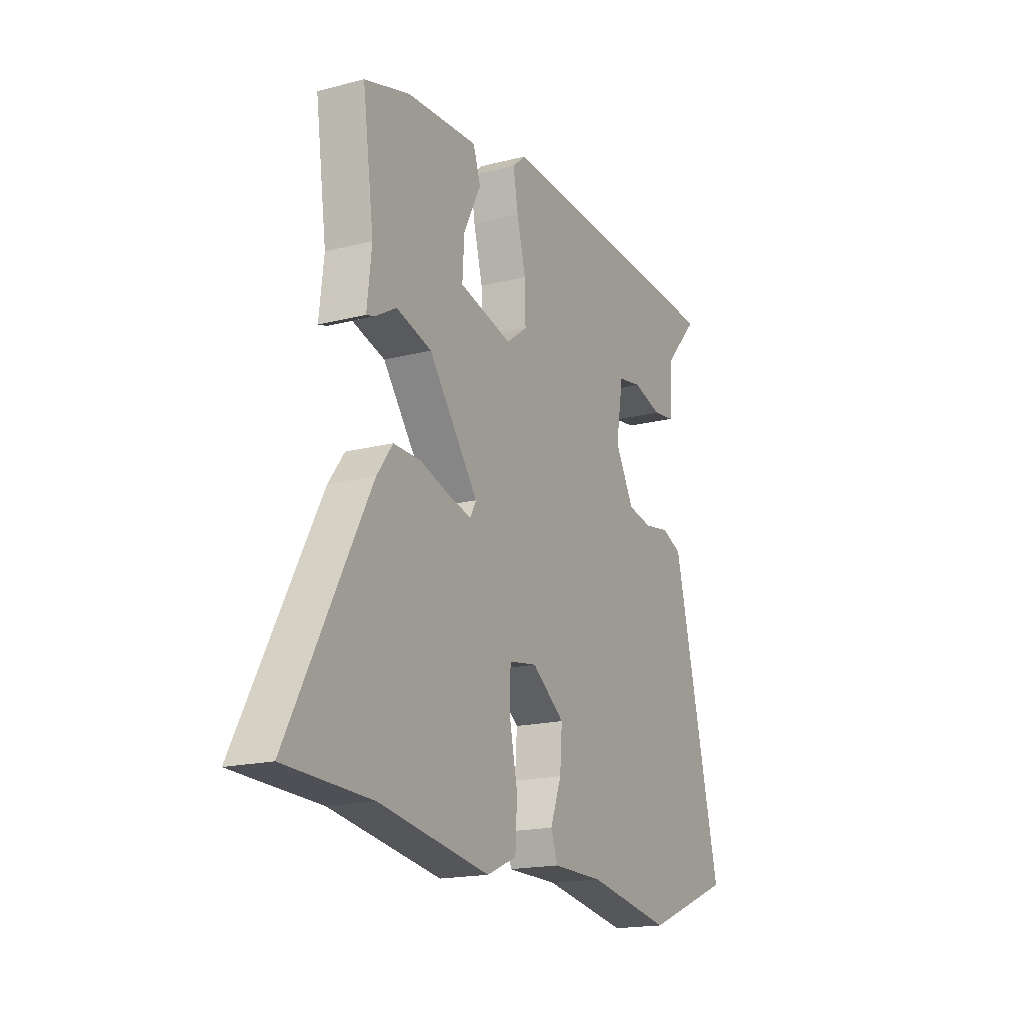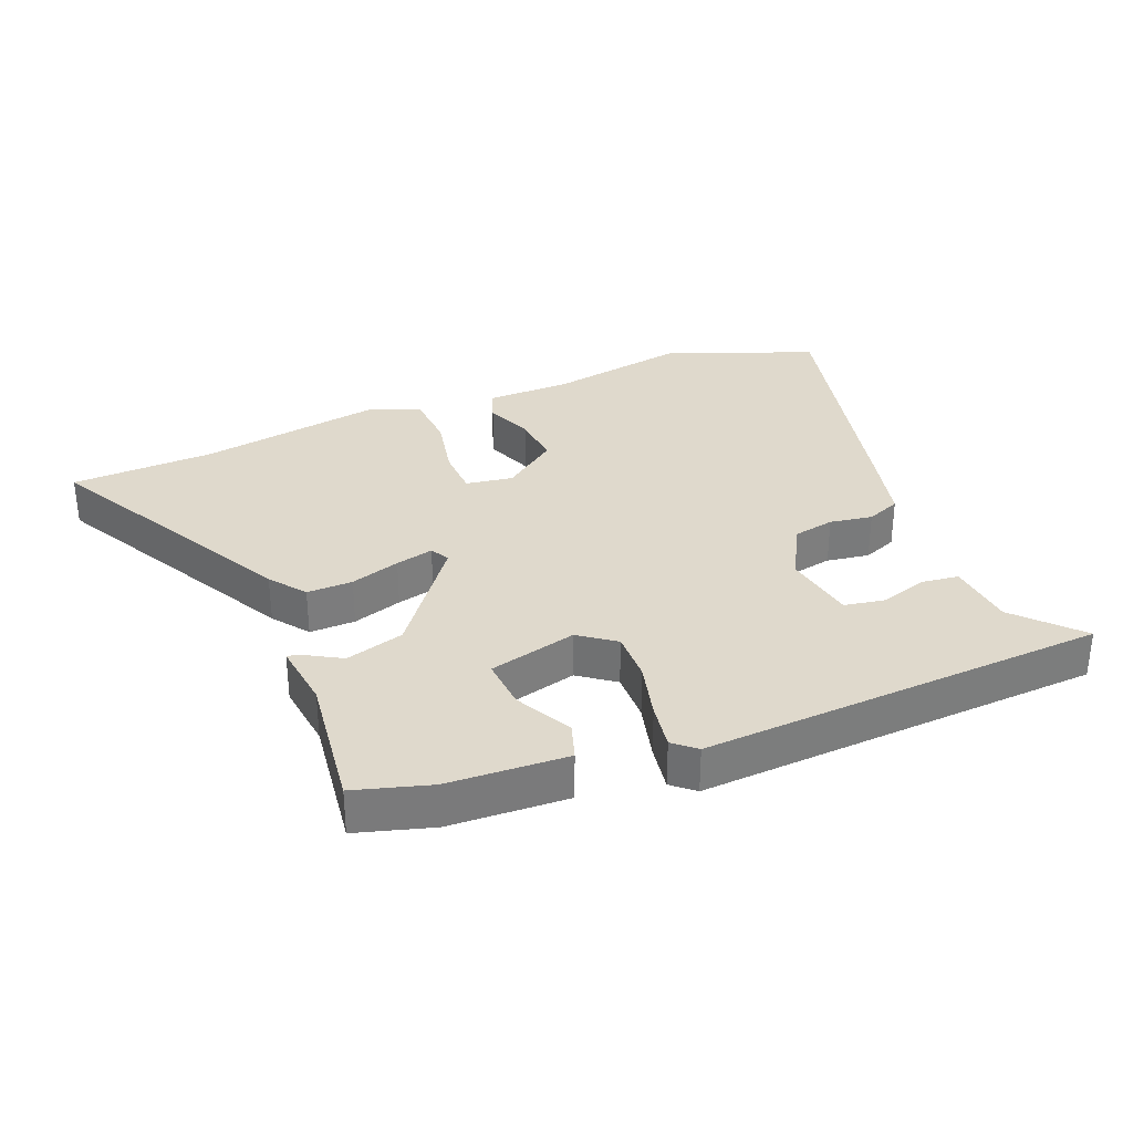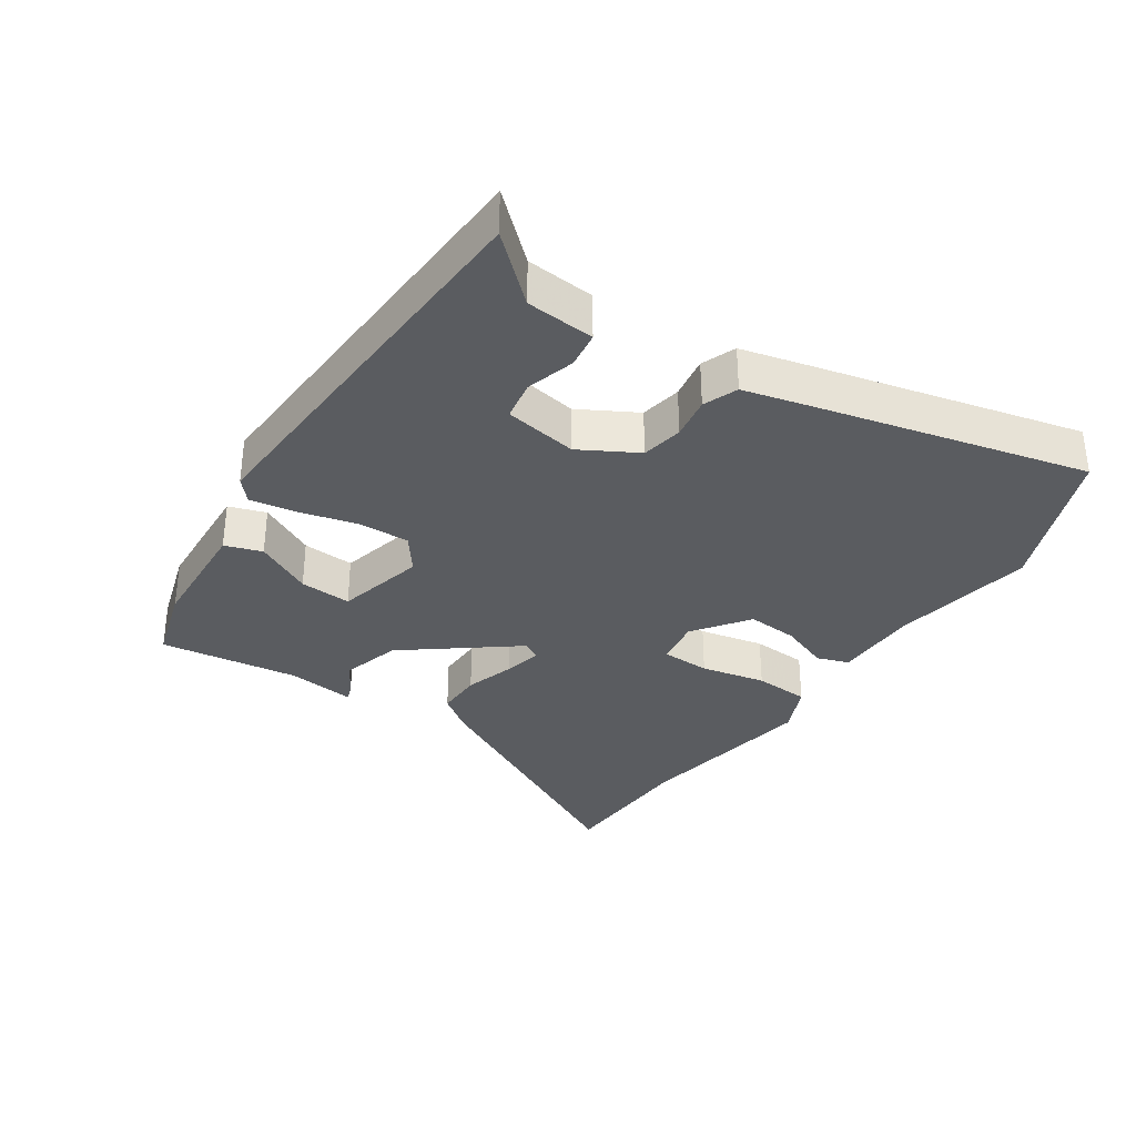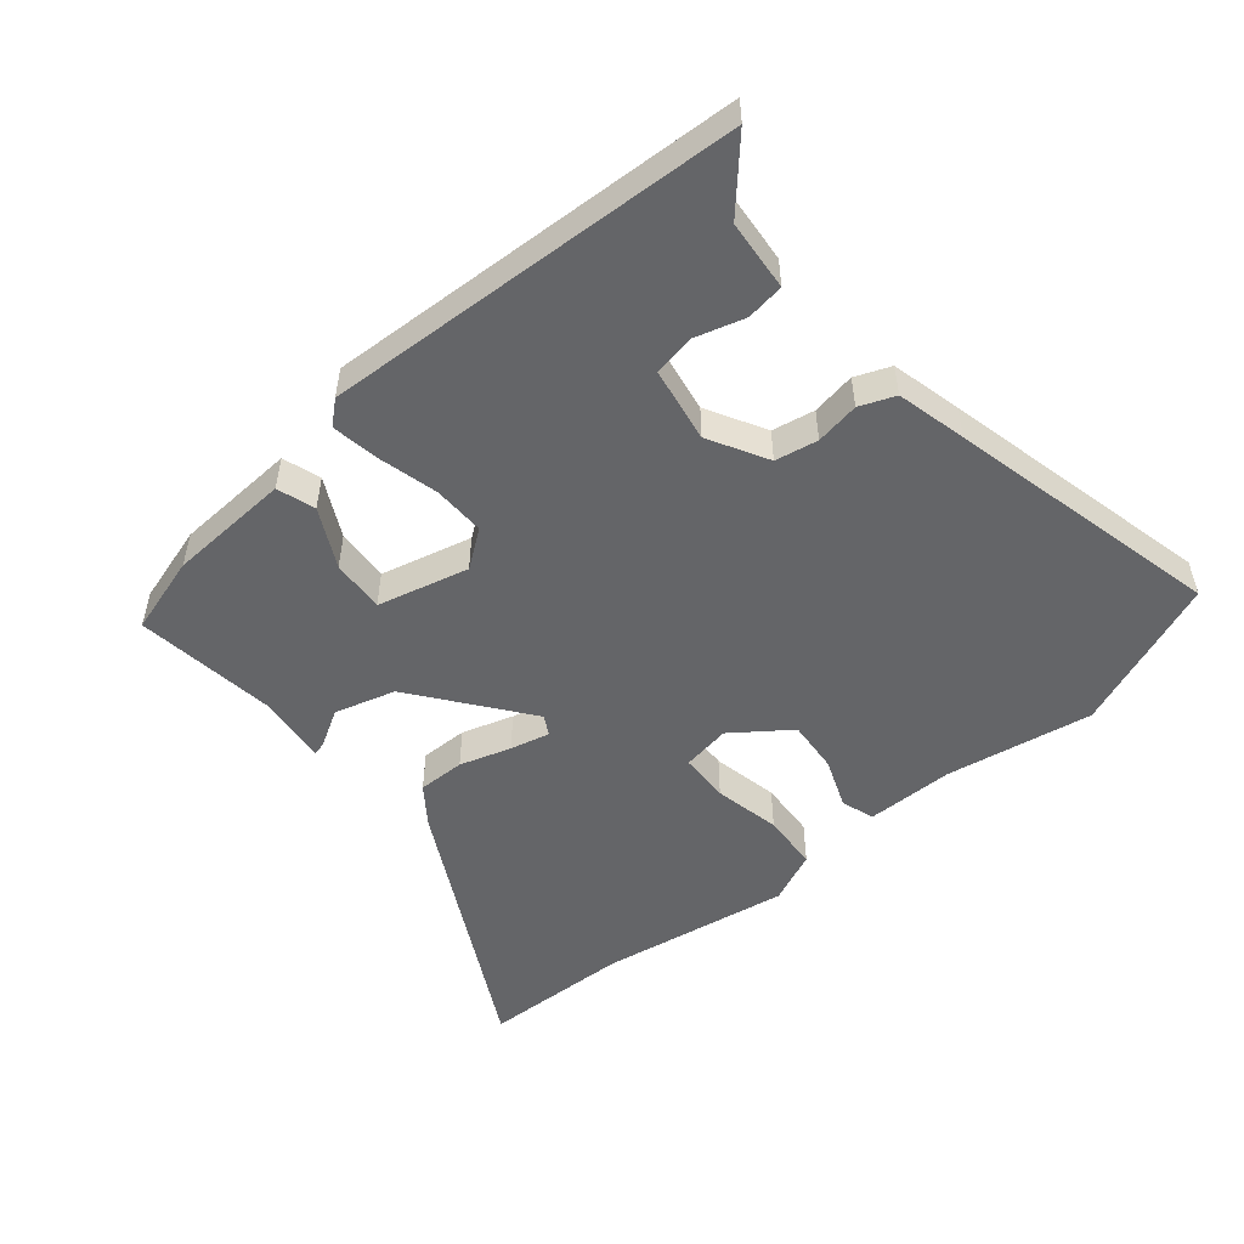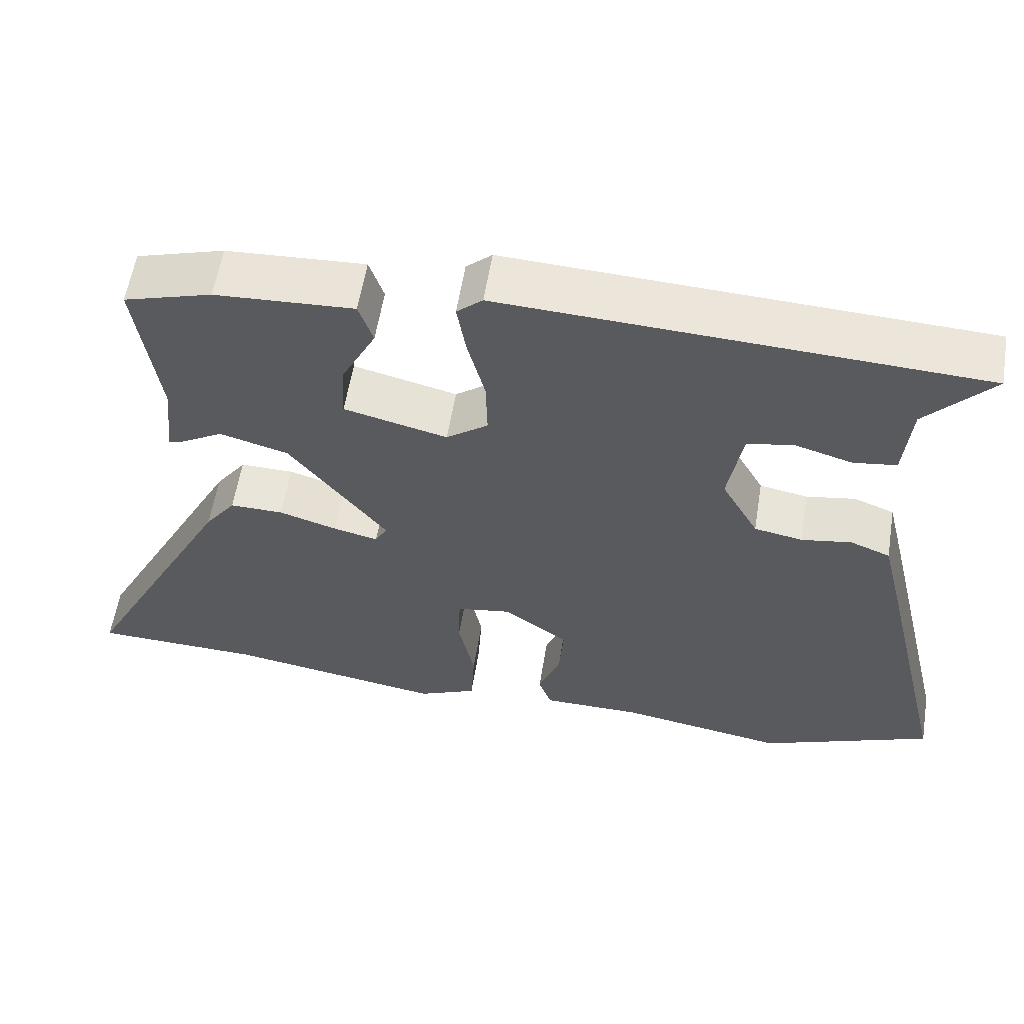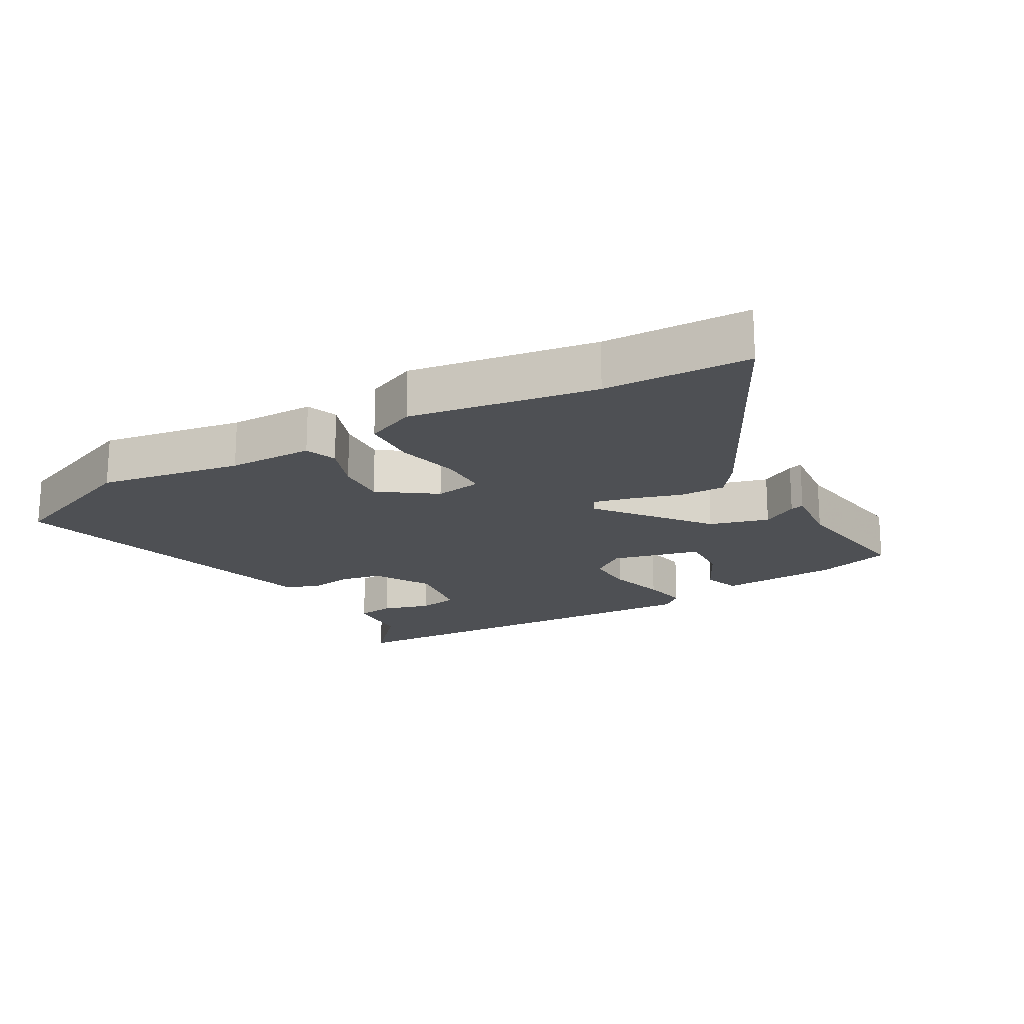
<metadata>
{"format":"obj","ext":"obj","renderer":"f3d","projection":"perspective","resolution":1024,"background":"white","views":[{"elev":-17.8,"azim":-63.2,"up":"+Z"},{"elev":32.3,"azim":-22.5,"up":"+Y"},{"elev":-33.7,"azim":56.2,"up":"+Y"},{"elev":-51.6,"azim":39.8,"up":"+Y"},{"elev":58.2,"azim":9.2,"up":"+Z"},{"elev":-18.5,"azim":-149.8,"up":"+Y"}]}
</metadata>
<code>
v 0.566 0.07 0.485
v 0.478 0.07 0.388
v 0.469 0.07 0.282
v 0.412 0.07 0.274
v 0.337 0.07 0.296
v 0.275 0.07 0.285
v 0.256 0.07 0.172
v 0.305 0.07 0.084
v 0.369 0.07 0.072
v 0.435 0.07 0.083
v 0.488 0.07 0.062
v 0.514 0.07 -0.043
v 0.613 0.07 -0.455
v 0.385 0.07 -0.546
v 0.165 0.07 -0.508
v 0.033 0.07 -0.507
v 0.016 0.07 -0.458
v 0.045 0.07 -0.382
v 0.051 0.07 -0.303
v -0.034 0.07 -0.241
v -0.107 0.07 -0.253
v -0.109 0.07 -0.328
v -0.088 0.07 -0.428
v -0.093 0.07 -0.514
v -0.171 0.07 -0.548
v -0.457 0.07 -0.501
v -0.68 0.07 -0.494
v -0.473 0.07 -0.101
v -0.432 0.07 -0.045
v -0.361 0.07 -0.046
v -0.284 0.07 -0.07
v -0.225 0.07 -0.084
v -0.209 0.07 -0.055
v -0.338 0.07 0.113
v -0.429 0.07 0.139
v -0.484 0.07 0.107
v -0.505 0.07 0.101
v -0.493 0.07 0.206
v -0.522 0.07 0.42
v -0.405 0.07 0.455
v -0.221 0.07 0.465
v -0.202 0.07 0.408
v -0.247 0.07 0.32
v -0.252 0.07 0.24
v -0.115 0.07 0.206
v -0.06 0.07 0.247
v -0.062 0.07 0.325
v -0.085 0.07 0.414
v -0.097 0.07 0.486
v -0.063 0.07 0.516
v 0.566 0 0.485
v 0.478 0 0.388
v 0.469 0 0.282
v 0.412 0 0.274
v 0.337 0 0.296
v 0.275 0 0.285
v 0.256 0 0.172
v 0.305 0 0.084
v 0.369 0 0.072
v 0.435 0 0.083
v 0.488 0 0.062
v 0.514 0 -0.043
v 0.613 0 -0.455
v 0.385 0 -0.546
v 0.165 0 -0.508
v 0.033 0 -0.507
v 0.016 0 -0.458
v 0.045 0 -0.382
v 0.051 0 -0.303
v -0.034 0 -0.241
v -0.107 0 -0.253
v -0.109 0 -0.328
v -0.088 0 -0.428
v -0.093 0 -0.514
v -0.171 0 -0.548
v -0.457 0 -0.501
v -0.68 0 -0.494
v -0.473 0 -0.101
v -0.432 0 -0.045
v -0.361 0 -0.046
v -0.284 0 -0.07
v -0.225 0 -0.084
v -0.209 0 -0.055
v -0.338 0 0.113
v -0.429 0 0.139
v -0.484 0 0.107
v -0.505 0 0.101
v -0.493 0 0.206
v -0.522 0 0.42
v -0.405 0 0.455
v -0.221 0 0.465
v -0.202 0 0.408
v -0.247 0 0.32
v -0.252 0 0.24
v -0.115 0 0.206
v -0.06 0 0.247
v -0.062 0 0.325
v -0.085 0 0.414
v -0.097 0 0.486
v -0.063 0 0.516
f 50 1 2
f 49 50 2
f 48 49 2
f 47 48 2
f 46 47 2
f 45 46 2
f 41 42 43
f 40 41 43
f 39 40 43
f 38 39 43
f 37 38 43
f 36 37 43
f 35 36 43
f 34 35 43 44
f 33 34 44 45
f 29 30 31
f 28 29 31
f 27 28 31
f 26 27 31
f 26 31 32
f 25 26 32
f 24 25 32
f 23 24 32
f 22 23 32
f 21 22 32 33
f 15 16 17 18
f 15 18 19
f 14 15 19
f 13 14 19
f 12 13 19
f 11 12 19
f 10 11 19
f 9 10 19
f 8 9 19 20
f 2 3 4 5
f 2 5 6
f 45 2 6
f 21 33 45
f 20 21 45
f 8 20 45
f 7 8 45
f 6 7 45
f 52 51 100
f 52 100 99
f 52 99 98
f 52 98 97
f 52 97 96
f 52 96 95
f 93 92 91
f 93 91 90
f 93 90 89
f 93 89 88
f 93 88 87
f 93 87 86
f 93 86 85
f 94 93 85 84
f 95 94 84 83
f 81 80 79
f 81 79 78
f 81 78 77
f 81 77 76
f 82 81 76
f 82 76 75
f 82 75 74
f 82 74 73
f 82 73 72
f 83 82 72 71
f 68 67 66 65
f 69 68 65
f 69 65 64
f 69 64 63
f 69 63 62
f 69 62 61
f 69 61 60
f 69 60 59
f 70 69 59 58
f 55 54 53 52
f 56 55 52
f 56 52 95
f 95 83 71
f 95 71 70
f 95 70 58
f 95 58 57
f 95 57 56
f 1 51 52 2
f 2 52 53 3
f 3 53 54 4
f 4 54 55 5
f 5 55 56 6
f 6 56 57 7
f 7 57 58 8
f 8 58 59 9
f 9 59 60 10
f 10 60 61 11
f 11 61 62 12
f 12 62 63 13
f 13 63 64 14
f 14 64 65 15
f 15 65 66 16
f 16 66 67 17
f 17 67 68 18
f 18 68 69 19
f 19 69 70 20
f 20 70 71 21
f 21 71 72 22
f 22 72 73 23
f 23 73 74 24
f 24 74 75 25
f 25 75 76 26
f 26 76 77 27
f 27 77 78 28
f 28 78 79 29
f 29 79 80 30
f 30 80 81 31
f 31 81 82 32
f 32 82 83 33
f 33 83 84 34
f 34 84 85 35
f 35 85 86 36
f 36 86 87 37
f 37 87 88 38
f 38 88 89 39
f 39 89 90 40
f 40 90 91 41
f 41 91 92 42
f 42 92 93 43
f 43 93 94 44
f 44 94 95 45
f 45 95 96 46
f 46 96 97 47
f 47 97 98 48
f 48 98 99 49
f 49 99 100 50
f 50 100 51 1

</code>
